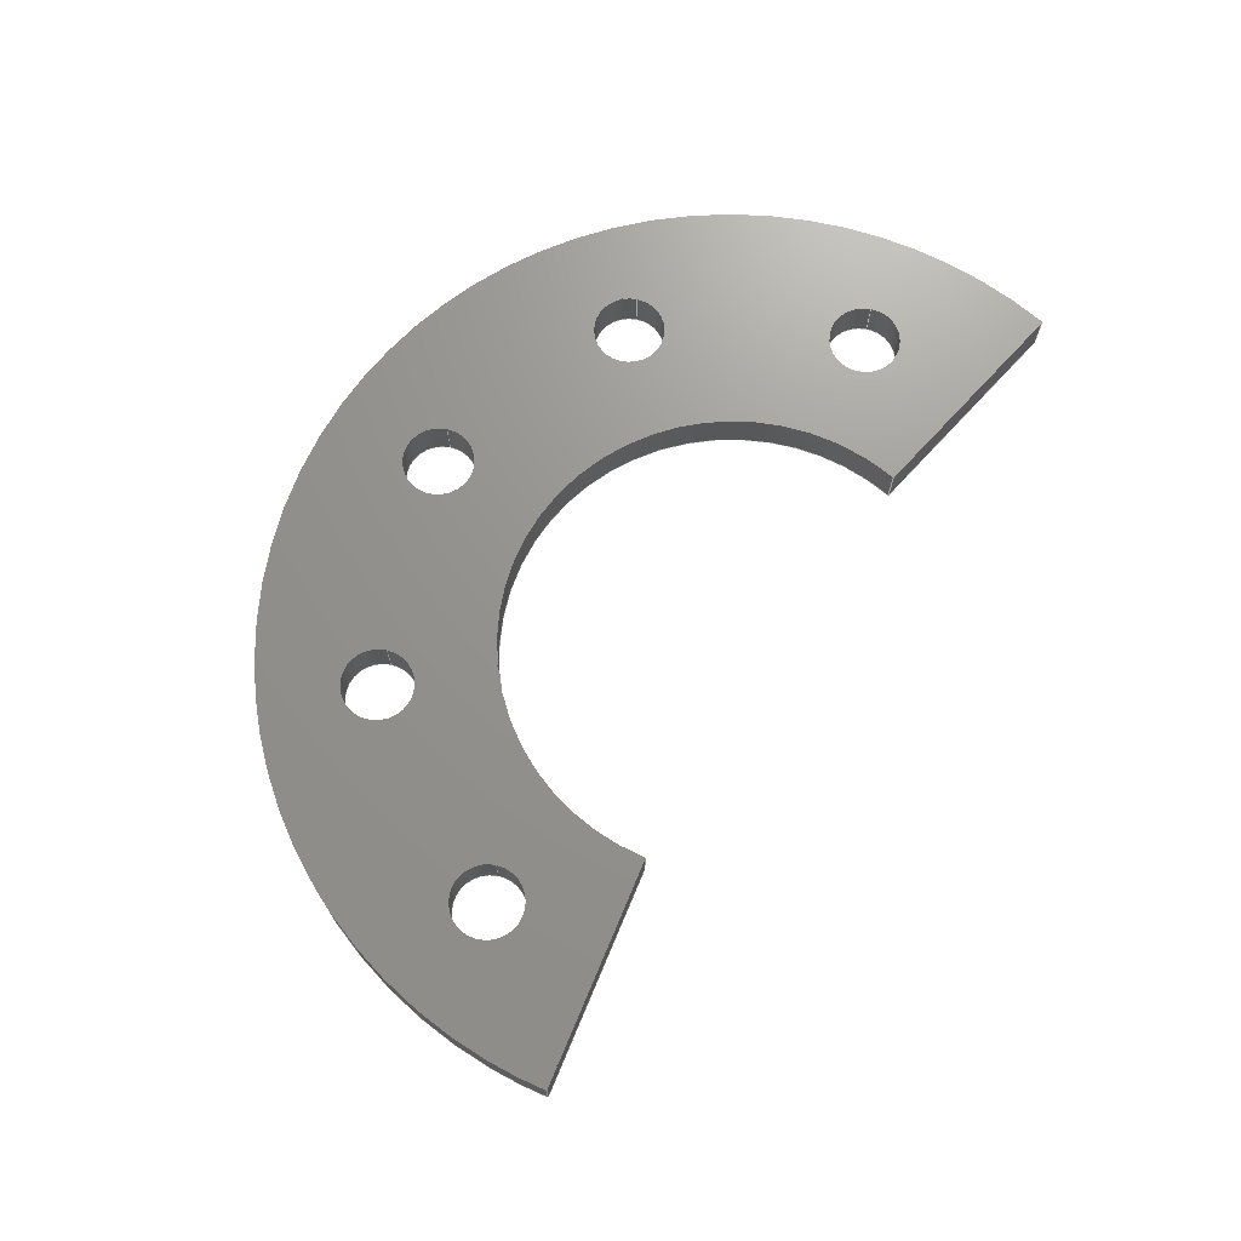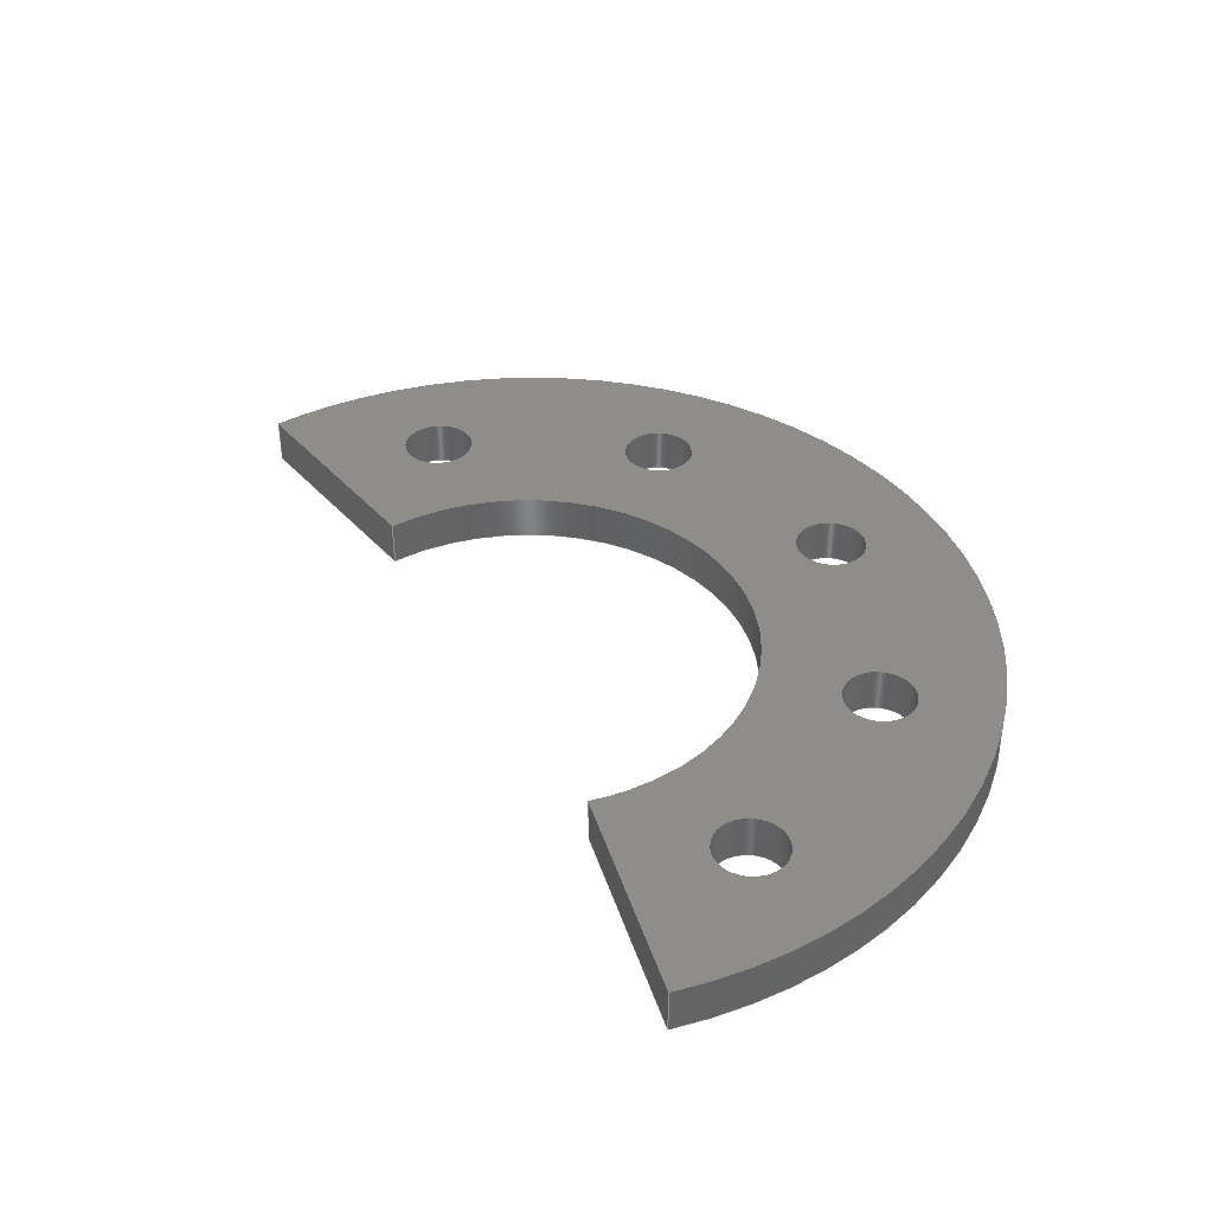
<metadata>
{"format":"iges","ext":"iges","renderer":"f3d","projection":"perspective","resolution":1024,"background":"white","views":[{"elev":70.6,"azim":102.7,"up":"+Z"},{"elev":38.8,"azim":-136.6,"up":"+Z"}]}
</metadata>
<code>

,,26HSpacer 1in - 5 Holes - 5mm,26HSpacer 1in - 5 Holes - 5mm,7Hunknown,
7Hunknown,32,38,7,99,15,,1,2,2HMM,1,0.08,15H2.023e+07,0.01,
1e+04,7Hunknown,7Hunknown,11,0,;
     186       1                                                00000000
     186            -151       1       0                               0
     514       2                                                00010000
     514                       1       1                               0
     510       3                                                00010000
     510            -151       1       1                               0
     510       4                                                00010000
     510            -151       1       1                               0
     510       5                                                00010000
     510            -151       1       1                               0
     510       6                                                00010000
     510            -151       1       1                               0
     510       7                                                00010000
     510            -151       1       1                               0
     510       8                                                00010000
     510            -151       1       1                               0
     510       9                                                00010000
     510            -151       1       1                               0
     510      10                                                00010000
     510            -151       1       1                               0
     510      11                                                00010000
     510            -151       1       1                               0
     510      12                                                00010000
     510            -151       1       1                               0
     510      13                                                00010000
     510            -151       1       1                               0
     508      14                                                00010000
     508                       1       1                               0
     508      15                                                00010000
     508                       1       1                               0
     508      16                                                00010000
     508                       1       1                               0
     508      17                                                00010000
     508                       1       1                               0
     508      18                                                00010000
     508                       1       1                               0
     508      19                                                00010000
     508                       1       1                               0
     508      20                                                00010000
     508                       1       1                               0
     508      21                                                00010000
     508                       1       1                               0
     508      22                                                00010000
     508                       1       1                               0
     508      23                                                00010000
     508                       1       1                               0
     508      24                                                00010000
     508                       1       1                               0
     508      25                                                00010000
     508                       1       1                               0
     508      26                                                00010000
     508                       1       1                               0
     508      27                                                00010000
     508                       1       1                               0
     508      28                                                00010000
     508                       1       1                               0
     508      29                                                00010000
     508                       1       1                               0
     508      30                                                00010000
     508                       1       1                               0
     508      31                                                00010000
     508                       1       1                               0
     508      32                                                00010000
     508                       1       1                               0
     508      33                                                00010000
     508                       1       1                               0
     508      34                                                00010000
     508                       1       1                               0
     126      35                                                00010000
     126       0              12       0                               0
     126      47                                                00010000
     126       0               3       0                               0
     126      50                                                00010000
     126       0              12       0                               0
     126      62                                                00010000
     126       0              12       0                               0
     126      74                                                00010000
     126       0               3       0                               0
     126      77                                                00010000
     126       0              12       0                               0
     126      89                                                00010000
     126       0              11       0                               0
     126     100                                                00010000
     126       0               3       0                               0
     126     103                                                00010000
     126       0              11       0                               0
     126     114                                                00010000
     126       0              11       0                               0
     126     125                                                00010000
     126       0               3       0                               0
     126     128                                                00010000
     126       0              11       0                               0
     126     139                                                00010000
     126       0              12       0                               0
     126     151                                                00010000
     126       0               3       0                               0
     126     154                                                00010000
     126       0              12       0                               0
     126     166                                                00010000
     126       0               3       0                               0
     126     169                                                00010000
     126       0               3       0                               0
     126     172                                                00010000
     126       0               3       0                               0
     126     175                                                00010000
     126       0               3       0                               0
     126     178                                                00010000
     126       0              10       0                               0
     126     188                                                00010000
     126       0              10       0                               0
     126     198                                                00010000
     126       0               2       0                               0
     126     200                                                00010000
     126       0               2       0                               0
     126     202                                                00010000
     126       0               2       0                               0
     126     204                                                00010000
     126       0               2       0                               0
     126     206                                                00010000
     126       0              10       0                               0
     126     216                                                00010000
     126       0              10       0                               0
     128     226                                                00010000
     128       0    -151      20       0                               0
     128     246                                                00010000
     128       0    -151      20       0                               0
     128     266                                                00010000
     128       0    -151      17       0                               0
     128     283                                                00010000
     128       0    -151      17       0                               0
     128     300                                                00010000
     128       0    -151      20       0                               0
     128     320                                                00010000
     128       0    -151       5       0                               0
     128     325                                                00010000
     128       0    -151      17       0                               0
     128     342                                                00010000
     128       0    -151       4       0                               0
     128     346                                                00010000
     128       0    -151      17       0                               0
     128     363                                                00010000
     128       0    -151       6       0                               0
     128     369                                                00010000
     128       0    -151       6       0                               0
     502     375                                                00010000
     502                      11       1                               0
     504     386                                                00010001
     504                       8       1                               0
     406     394                                                00000000
     406                       1      15                               0
     314     395                                                00000200
     314                       2       0                               0
186,3,1,0,0,1,149;                                                     1
514,11,5,1,7,1,9,1,11,1,13,1,15,1,17,1,19,1,21,1,23,1,25,1;            3
510,123,1,1,27;                                                        5
510,125,1,1,29;                                                        7
510,127,1,1,31;                                                        9
510,129,1,1,33;                                                       11
510,131,1,1,35;                                                       13
510,133,1,1,37;                                                       15
510,135,1,1,39;                                                       17
510,137,1,1,41;                                                       19
510,139,1,1,43;                                                       21
510,141,6,1,45,47,49,51,53,55;                                        23
510,143,6,1,57,59,61,63,65,67;                                        25
508,4,0,147,1,0,0,0,147,2,1,0,0,147,3,0,0,0,147,2,0,0;                27
508,4,0,147,4,0,0,0,147,5,1,0,0,147,6,0,0,0,147,5,0,0;                29
508,4,0,147,7,0,0,0,147,8,1,0,0,147,9,0,0,0,147,8,0,0;                31
508,4,0,147,10,0,0,0,147,11,1,0,0,147,12,0,0,0,147,11,0,0;            33
508,4,0,147,13,0,0,0,147,14,1,0,0,147,15,0,0,0,147,14,0,0;            35
508,4,0,147,16,0,0,0,147,17,1,0,0,147,18,0,0,0,147,19,0,0;            37
508,4,0,147,20,1,0,0,147,19,1,0,0,147,21,0,0,0,147,22,0,0;            39
508,4,0,147,23,1,0,0,147,22,1,0,0,147,24,0,0,0,147,25,0,0;            41
508,4,0,147,26,0,0,0,147,25,1,0,0,147,27,0,0,0,147,17,0,0;            43
508,4,0,147,27,1,0,0,147,24,1,0,0,147,21,1,0,0,147,18,1,0;            45
508,1,0,147,13,1,0;                                                   47
508,1,0,147,10,1,0;                                                   49
508,1,0,147,7,1,0;                                                    51
508,1,0,147,4,1,0;                                                    53
508,1,0,147,1,1,0;                                                    55
508,4,0,147,26,1,0,0,147,16,1,0,0,147,20,0,0,0,147,23,0,0;            57
508,1,0,147,15,1,0;                                                   59
508,1,0,147,12,1,0;                                                   61
508,1,0,147,9,1,0;                                                    63
508,1,0,147,6,1,0;                                                    65
508,1,0,147,3,1,0;                                                    67
126,8,2,0,1,0,0,-3.142,-3.142,                  69
-3.142,-1.571,-1.571,0,0,            69
1.571,1.571,3.142,                     69
3.142,3.142,1,0.7071,1,            69
0.7071,1,0.7071,1,0.7071,1,       69
-17,-35.8,5,-17,               69
-31.83,5,-13.03,-31.83,5,           69
-9.062,-31.83,5,-9.062,             69
-35.8,5,-9.062,-39.77,5,          69
-13.03,-39.77,5,-17,               69
-39.77,5,-17,-35.8,5,           69
-3.142,3.142,0,0,0;                          69
126,1,1,0,0,1,0,-1.26,-1.26,0,0,1,1,      71
-17,-35.8,5,-17,               71
-35.8,0,-1.26,0,0,0,0;                   71
126,8,2,0,1,0,0,-3.142,-3.142,                  73
-3.142,-1.571,-1.571,0,0,            73
1.571,1.571,3.142,                     73
3.142,3.142,1,0.7071,1,            73
0.7071,1,0.7071,1,0.7071,1,       73
-17,-35.8,0,-17,               73
-39.77,0,-13.03,-39.77,0,           73
-9.062,-39.77,0,-9.062,             73
-35.8,0,-9.062,-31.83,0,          73
-13.03,-31.83,0,-17,               73
-31.83,0,-17,-35.8,0,           73
-3.142,3.142,0,0,0;                          73
126,8,2,0,1,0,0,-3.142,-3.142,                  75
-3.142,-1.571,-1.571,0,0,            75
1.571,1.571,3.142,                     75
3.142,3.142,1,0.7071,1,            75
0.7071,1,0.7071,1,0.7071,1,       75
9.062,-35.8,5,9.062,               75
-31.83,5,13.03,-31.83,5,            75
17,-31.83,5,17,                 75
-35.8,5,17,-39.77,5,            75
13.03,-39.77,5,9.062,                75
-39.77,5,9.062,-35.8,5,           75
-3.142,3.142,0,0,0;                          75
126,1,1,0,0,1,0,-1.26,-1.26,0,0,1,1,      77
9.062,-35.8,5,9.062,               77
-35.8,0,-1.26,0,0,0,0;                   77
126,8,2,0,1,0,0,-3.142,-3.142,                  79
-3.142,-1.571,-1.571,0,0,            79
1.571,1.571,3.142,                     79
3.142,3.142,1,0.7071,1,            79
0.7071,1,0.7071,1,0.7071,1,       79
9.062,-35.8,0,9.062,               79
-39.77,0,13.03,-39.77,0,            79
17,-39.77,0,17,                 79
-35.8,0,17,-31.83,0,            79
13.03,-31.83,0,9.062,                79
-31.83,0,9.062,-35.8,0,           79
-3.142,3.142,0,0,0;                          79
126,8,2,0,1,0,0,-3.142,-3.142,                  81
-3.142,-1.571,-1.571,0,0,            81
1.571,1.571,3.142,                     81
3.142,3.142,1,0.7071,1,            81
0.7071,1,0.7071,1,0.7071,1,       81
29.03,-19.05,5,29.03,-15.08,5,             81
33,-15.08,5,36.96,-15.08,5,          81
36.96,-19.05,5,36.96,-23.02,5,             81
33,-23.02,5,29.03,-23.02,5,          81
29.03,-19.05,5,-3.142,3.142,        81
0,0,0;                                                             81
126,1,1,0,0,1,0,-1.26,-1.26,0,0,1,1,      83
29.03,-19.05,5,29.03,-19.05,0,                83
-1.26,0,0,0,0;                                        83
126,8,2,0,1,0,0,-3.142,-3.142,                  85
-3.142,-1.571,-1.571,0,0,            85
1.571,1.571,3.142,                     85
3.142,3.142,1,0.7071,1,            85
0.7071,1,0.7071,1,0.7071,1,       85
29.03,-19.05,0,29.03,-23.02,0,             85
33,-23.02,0,36.96,-23.02,0,          85
36.96,-19.05,0,36.96,-15.08,0,             85
33,-15.08,0,29.03,-15.08,0,          85
29.03,-19.05,0,-3.142,3.142,        85
0,0,0;                                                             85
126,8,2,0,1,0,0,-3.142,-3.142,                  87
-3.142,-1.571,-1.571,0,0,            87
1.571,1.571,3.142,                     87
3.142,3.142,1,0.7071,1,            87
0.7071,1,0.7071,1,0.7071,1,       87
-36.96,-19.05,5,-36.96,-15.08,5,           87
-33,-15.08,5,-29.03,-15.08,5,        87
-29.03,-19.05,5,-29.03,-23.02,5,           87
-33,-23.02,5,-36.96,-23.02,5,        87
-36.96,-19.05,5,-3.142,3.142,       87
0,0,0;                                                             87
126,1,1,0,0,1,0,-1.26,-1.26,0,0,1,1,      89
-36.96,-19.05,5,-36.96,-19.05,0,              89
-1.26,0,0,0,0;                                        89
126,8,2,0,1,0,0,-3.142,-3.142,                  91
-3.142,-1.571,-1.571,0,0,            91
1.571,1.571,3.142,                     91
3.142,3.142,1,0.7071,1,            91
0.7071,1,0.7071,1,0.7071,1,       91
-36.96,-19.05,0,-36.96,-23.02,0,           91
-33,-23.02,0,-29.03,-23.02,0,        91
-29.03,-19.05,0,-29.03,-15.08,0,           91
-33,-15.08,0,-36.96,-15.08,0,        91
-36.96,-19.05,0,-3.142,3.142,       91
0,0,0;                                                             91
126,8,2,0,1,0,0,-3.142,-3.142,                  93
-3.142,-1.571,-1.571,0,0,            93
1.571,1.571,3.142,                     93
3.142,3.142,1,0.7071,1,            93
0.7071,1,0.7071,1,0.7071,1,       93
-41.49,6.616,5,-41.49,              93
10.58,5,-37.52,10.58,5,            93
-33.55,10.58,5,-33.55,              93
6.616,5,-33.55,2.647,5,            93
-37.52,2.647,5,-41.49,              93
2.647,5,-41.49,6.616,5,            93
-3.142,3.142,0,0,0;                          93
126,1,1,0,0,1,0,-1.26,-1.26,0,0,1,1,      95
-41.49,6.616,5,-41.49,              95
6.616,0,-1.26,0,0,0,0;                    95
126,8,2,0,1,0,0,-3.142,-3.142,                  97
-3.142,-1.571,-1.571,0,0,            97
1.571,1.571,3.142,                     97
3.142,3.142,1,0.7071,1,            97
0.7071,1,0.7071,1,0.7071,1,       97
-41.49,6.616,0,-41.49,              97
2.647,0,-37.52,2.647,0,            97
-33.55,2.647,0,-33.55,              97
6.616,0,-33.55,10.58,0,            97
-37.52,10.58,0,-41.49,              97
10.58,0,-41.49,6.616,0,            97
-3.142,3.142,0,0,0;                          97
126,1,1,0,0,1,0,0,0,2.54,2.54,1,1,25.01,               99
-4.411,0,50.03,-8.821,0,0,        99
2.54,0,0,0;                                                        99
126,1,1,0,0,1,0,0,0,0.5,0.5,1,1,25.01,                101
-4.411,0,25.01,-4.411,5,0,       101
0.5,0,0,0;                                                        101
126,1,1,0,0,1,0,-2.54,-2.54,0,0,1,1,50.03,            103
-8.821,5,25.01,-4.411,5,          103
-2.54,0,0,0,0;                                                   103
126,1,1,0,0,1,0,0,0,0.5,0.5,1,1,50.03,                105
-8.821,0,50.03,-8.821,5,0,       105
0.5,0,0,0;                                                        105
126,6,2,0,0,0,0,2.618,2.618,                   107
2.618,3.782,3.782,                  107
4.945,4.945,6.109,                  107
6.109,6.109,1,0.8355,1,           107
0.8355,1,0.8355,1,-43.99,         107
25.4,0,-60.7,-3.535,0,                      107
-40.75,-30.34,0,-20.8,            107
-57.14,0,11.72,-49.43,0,          107
44.23,-41.73,0,50.03,              107
-8.821,0,2.618,6.109,0,0,0;     107
126,6,2,0,0,0,0,2.618,2.618,                   109
2.618,3.782,3.782,                  109
4.945,4.945,6.109,                  109
6.109,6.109,1,0.8355,1,           109
0.8355,1,0.8355,1,-43.99,         109
25.4,5,-60.7,-3.535,5,                      109
-40.75,-30.34,5,-20.8,            109
-57.14,5,11.72,-49.43,5,          109
44.23,-41.73,5,50.03,              109
-8.821,5,2.618,6.109,0,0,0;     109
126,1,1,0,0,1,0,0,0,0.5,0.5,1,1,-43.99,25.4,0,       111
-43.99,25.4,5,0,0.5,0,0,0;                           111
126,1,1,0,0,1,0,0,0,2.54,2.54,1,1,-22,12.7,0,     113
-43.99,25.4,0,0,2.54,0,0,0;                          113
126,1,1,0,0,1,0,0,0,2.54,2.54,1,1,-22,12.7,5,     115
-43.99,25.4,5,0,2.54,0,0,0;                          115
126,1,1,0,0,1,0,0,0,0.5,0.5,1,1,-22,12.7,0,       117
-22,12.7,5,0,0.5,0,0,0;                           117
126,6,2,0,0,0,0,2.618,2.618,                   119
2.618,3.782,3.782,                  119
4.945,4.945,6.109,                  119
6.109,6.109,1,0.8355,1,           119
0.8355,1,0.8355,1,-22,         119
12.7,0,-30.35,-1.768,0,-20.37,     119
-15.17,0,-10.4,-28.57,0,         119
5.858,-24.72,0,22.11,              119
-20.86,0,25.01,-4.411,0,           119
2.618,6.109,0,0,0;                          119
126,6,2,0,0,0,0,-6.109,-6.109,                 121
-6.109,-4.945,-4.945,               121
-3.782,-3.782,-2.618,               121
-2.618,-2.618,1,0.8355,1,         121
0.8355,1,0.8355,1,25.01,          121
-4.411,5,22.11,-20.86,5,           121
5.858,-24.72,5,-10.4,             121
-28.57,5,-20.37,-15.17,5,         121
-30.35,-1.768,5,-22,12.7,5,     121
-6.109,-2.618,0,0,0;                        121
128,1,8,1,2,0,1,0,0,1,0,0,1.26,1.26,       123
-3.142,-3.142,-3.142,               123
-1.571,-1.571,0,0,1.571,             123
1.571,3.142,3.142,                   123
3.142,1,1,0.7071,0.7071,1,       123
1,0.7071,0.7071,1,1,0.7071,      123
0.7071,1,1,0.7071,0.7071,1,      123
1,-17,-35.8,0,-17,           123
-35.8,5,-17,-39.77,0,          123
-17,-39.77,5,-13.03,              123
-39.77,0,-13.03,-39.77,5,          123
-9.062,-39.77,0,-9.062,            123
-39.77,5,-9.062,-35.8,0,         123
-9.062,-35.8,5,-9.062,            123
-31.83,0,-9.062,-31.83,5,         123
-13.03,-31.83,0,-13.03,              123
-31.83,5,-17,-31.83,0,          123
-17,-31.83,5,-17,              123
-35.8,0,-17,-35.8,5,0,       123
1.26,-3.142,3.142;                 123
128,1,8,1,2,0,1,0,0,1,0,0,1.26,1.26,       125
-3.142,-3.142,-3.142,               125
-1.571,-1.571,0,0,1.571,             125
1.571,3.142,3.142,                   125
3.142,1,1,0.7071,0.7071,1,       125
1,0.7071,0.7071,1,1,0.7071,      125
0.7071,1,1,0.7071,0.7071,1,      125
1,9.062,-35.8,0,9.062,           125
-35.8,5,9.062,-39.77,0,          125
9.062,-39.77,5,13.03,               125
-39.77,0,13.03,-39.77,5,           125
17,-39.77,0,17,                125
-39.77,5,17,-35.8,0,           125
17,-35.8,5,17,                125
-31.83,0,17,-31.83,5,           125
13.03,-31.83,0,13.03,                125
-31.83,5,9.062,-31.83,0,          125
9.062,-31.83,5,9.062,              125
-35.8,0,9.062,-35.8,5,0,       125
1.26,-3.142,3.142;                 125
128,1,8,1,2,0,1,0,0,1,0,0,1.26,1.26,       127
-3.142,-3.142,-3.142,               127
-1.571,-1.571,0,0,1.571,             127
1.571,3.142,3.142,                   127
3.142,1,1,0.7071,0.7071,1,       127
1,0.7071,0.7071,1,1,0.7071,      127
0.7071,1,1,0.7071,0.7071,1,      127
1,29.03,-19.05,0,29.03,-19.05,5,            127
29.03,-23.02,0,29.03,-23.02,5,         127
33,-23.02,0,33,-23.02,5,         127
36.96,-23.02,0,36.96,-23.02,5,         127
36.96,-19.05,0,36.96,-19.05,5,               127
36.96,-15.08,0,36.96,-15.08,5,         127
33,-15.08,0,33,-15.08,5,         127
29.03,-15.08,0,29.03,-15.08,5,         127
29.03,-19.05,0,29.03,-19.05,5,0,            127
1.26,-3.142,3.142;                 127
128,1,8,1,2,0,1,0,0,1,0,0,1.26,1.26,       129
-3.142,-3.142,-3.142,               129
-1.571,-1.571,0,0,1.571,             129
1.571,3.142,3.142,                   129
3.142,1,1,0.7071,0.7071,1,       129
1,0.7071,0.7071,1,1,0.7071,      129
0.7071,1,1,0.7071,0.7071,1,      129
1,-36.96,-19.05,0,-36.96,-19.05,5,          129
-36.96,-23.02,0,-36.96,-23.02,5,       129
-33,-23.02,0,-33,-23.02,5,       129
-29.03,-23.02,0,-29.03,-23.02,5,       129
-29.03,-19.05,0,-29.03,-19.05,5,             129
-29.03,-15.08,0,-29.03,-15.08,5,       129
-33,-15.08,0,-33,-15.08,5,       129
-36.96,-15.08,0,-36.96,-15.08,5,       129
-36.96,-19.05,0,-36.96,-19.05,5,0,          129
1.26,-3.142,3.142;                 129
128,1,8,1,2,0,1,0,0,1,0,0,1.26,1.26,       131
-3.142,-3.142,-3.142,               131
-1.571,-1.571,0,0,1.571,             131
1.571,3.142,3.142,                   131
3.142,1,1,0.7071,0.7071,1,       131
1,0.7071,0.7071,1,1,0.7071,      131
0.7071,1,1,0.7071,0.7071,1,      131
1,-41.49,6.616,0,-41.49,          131
6.616,5,-41.49,2.647,0,           131
-41.49,2.647,5,-37.52,             131
2.647,0,-37.52,2.647,5,           131
-33.55,2.647,0,-33.55,             131
2.647,5,-33.55,6.616,0,           131
-33.55,6.616,5,-33.55,             131
10.58,0,-33.55,10.58,5,           131
-37.52,10.58,0,-37.52,             131
10.58,5,-41.49,10.58,0,           131
-41.49,10.58,5,-41.49,             131
6.616,0,-41.49,6.616,5,0,        131
1.26,-3.142,3.142;                 131
128,1,1,1,1,0,0,1,0,0,-0.001,-0.001,2.541,2.541,-0.001,-0.001,       133
0.501,0.501,1,1,1,1,50.04,-8.823,          133
-0.01,25,-4.409,-0.01,50.04,       133
-8.823,5.01,25,-4.409,5.01,        133
-0.001,2.541,-0.001,0.501;                                           133
128,1,6,1,2,0,0,0,0,0,0,0,0.09843,                      135
0.09843,2.618,2.618,                135
2.618,3.782,3.782,                  135
4.945,4.945,6.109,                  135
6.109,6.109,1,1,0.8355,           135
0.8355,1,1,0.8355,0.8355,1,      135
1,0.8355,0.8355,1,1,-43.99,      135
25.4,5,-43.99,25.4,0,-60.7,                 135
-3.535,5,-60.7,-3.535,0,         135
-40.75,-30.34,5,-40.75,            135
-30.34,0,-20.8,-57.14,5,         135
-20.8,-57.14,0,11.72,             135
-49.43,5,11.72,-49.43,0,          135
44.23,-41.73,5,44.23,              135
-41.73,0,50.03,-8.821,5,          135
50.03,-8.821,0,0,0.09843,         135
2.618,6.109;                                   135
128,1,1,1,1,0,0,1,0,0,-0.001,-0.001,2.541,2.541,-0.001,-0.001,       137
0.501,0.501,1,1,1,1,-21.99,12.7,-0.01,              137
-44,25.41,-0.01,-21.99,12.7,5.01,        137
-44,25.41,5.01,-0.001,2.541,-0.001,0.501;             137
128,1,6,1,2,0,0,0,0,0,0,0,0.1969,0.1969,     139
2.618,2.618,2.618,                  139
3.782,3.782,4.945,                  139
4.945,6.109,6.109,                  139
6.109,1,1,0.8355,0.8355,1,       139
1,0.8355,0.8355,1,1,0.8355,      139
0.8355,1,1,-22,12.7,0,                   139
-22,12.7,5,-30.35,-1.768,0,     139
-30.35,-1.768,5,-20.37,             139
-15.17,0,-20.37,-15.17,5,         139
-10.4,-28.57,0,-10.4,            139
-28.57,5,5.858,-24.72,0,          139
5.858,-24.72,5,22.11,              139
-20.86,0,22.11,-20.86,5,            139
25.01,-4.411,0,25.01,              139
-4.411,5,0,0.1969,2.618,          139
6.109;                                                    139
128,1,1,1,1,0,0,1,0,0,-6.071,-6.071,           141
5.004,5.004,-5.715,                 141
-5.715,2.541,2.541,1,1,1,1,-60.71,         141
-57.15,5,50.04,-57.15,5,          141
-60.71,25.41,5,50.04,25.41,5,                141
-6.071,5.004,-5.715,2.541;          141
128,1,1,1,1,0,0,1,0,0,-6.071,-6.071,           143
5.004,5.004,-5.715,                 143
-5.715,2.541,2.541,1,1,1,1,50.04,          143
-57.15,0,-60.71,-57.15,0,         143
50.04,25.41,0,-60.71,25.41,0,                143
-6.071,5.004,-5.715,2.541;          143
502,18,-17,-35.8,5,-17,       145
-35.8,0,9.062,-35.8,5,          145
9.062,-35.8,0,29.03,-19.05,       145
5,29.03,-19.05,0,-36.96,-19.05,5,           145
-36.96,-19.05,0,-41.49,6.616,      145
5,-41.49,6.616,0,25.01,           145
-4.411,0,50.03,-8.821,0,          145
25.01,-4.411,5,50.03,              145
-8.821,5,-43.99,25.4,0,                      145
-43.99,25.4,5,-22,12.7,0,                 145
-22,12.7,5;                                           145
504,27,69,145,1,145,1,71,145,1,145,2,73,145,2,145,2,75,145,3,        147
145,3,77,145,3,145,4,79,145,4,145,4,81,145,5,145,5,83,145,5,145,     147
6,85,145,6,145,6,87,145,7,145,7,89,145,7,145,8,91,145,8,145,8,       147
93,145,9,145,9,95,145,9,145,10,97,145,10,145,10,99,145,11,145,       147
12,101,145,11,145,13,103,145,14,145,13,105,145,12,145,14,107,        147
145,15,145,12,109,145,16,145,14,111,145,15,145,16,113,145,17,        147
145,15,115,145,18,145,16,117,145,17,145,18,119,145,17,145,11,        147
121,145,13,145,18;                                                   147
406,1,26HSpacer 1in - 5 Holes - 5mm;                                 149
314,62.75,62.75,62.75,13HSteel      151
- Satin;                                                             151
S      1G      3D    152P    396
</code>
